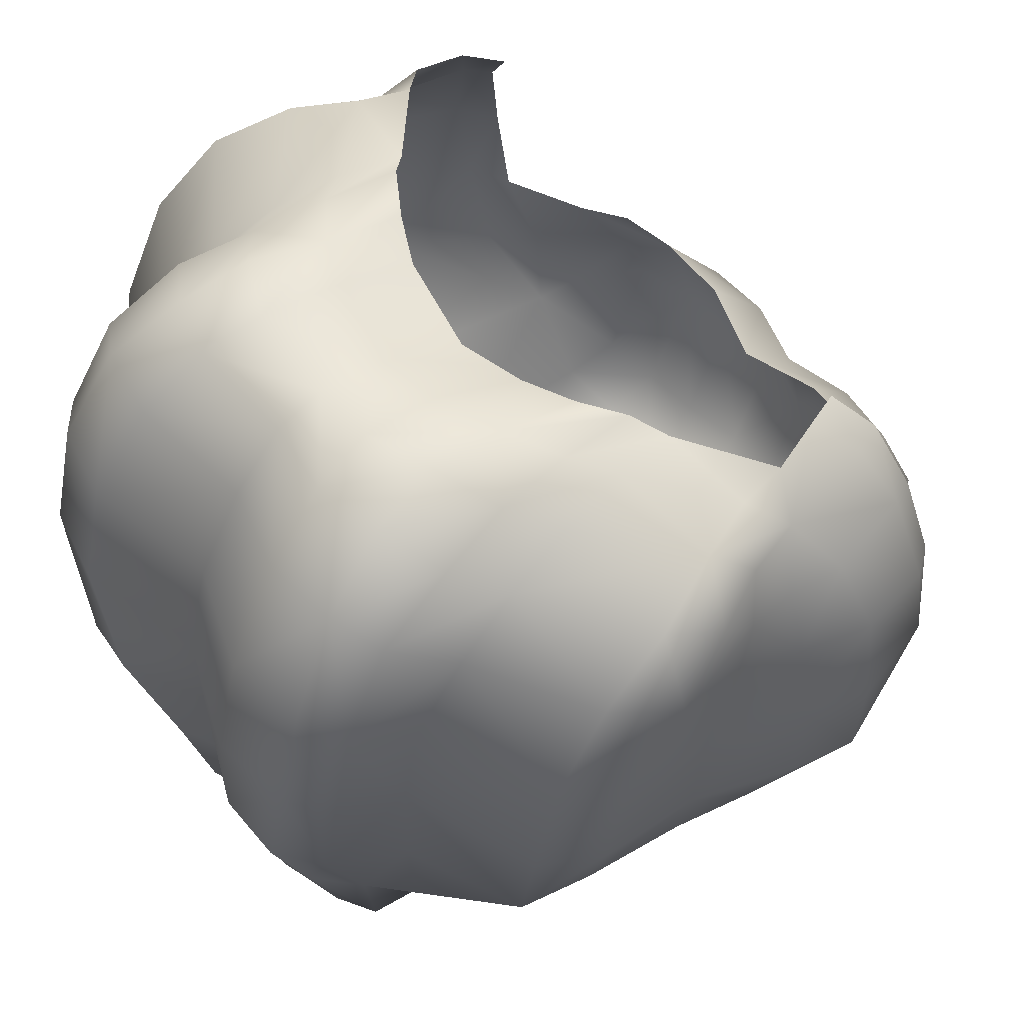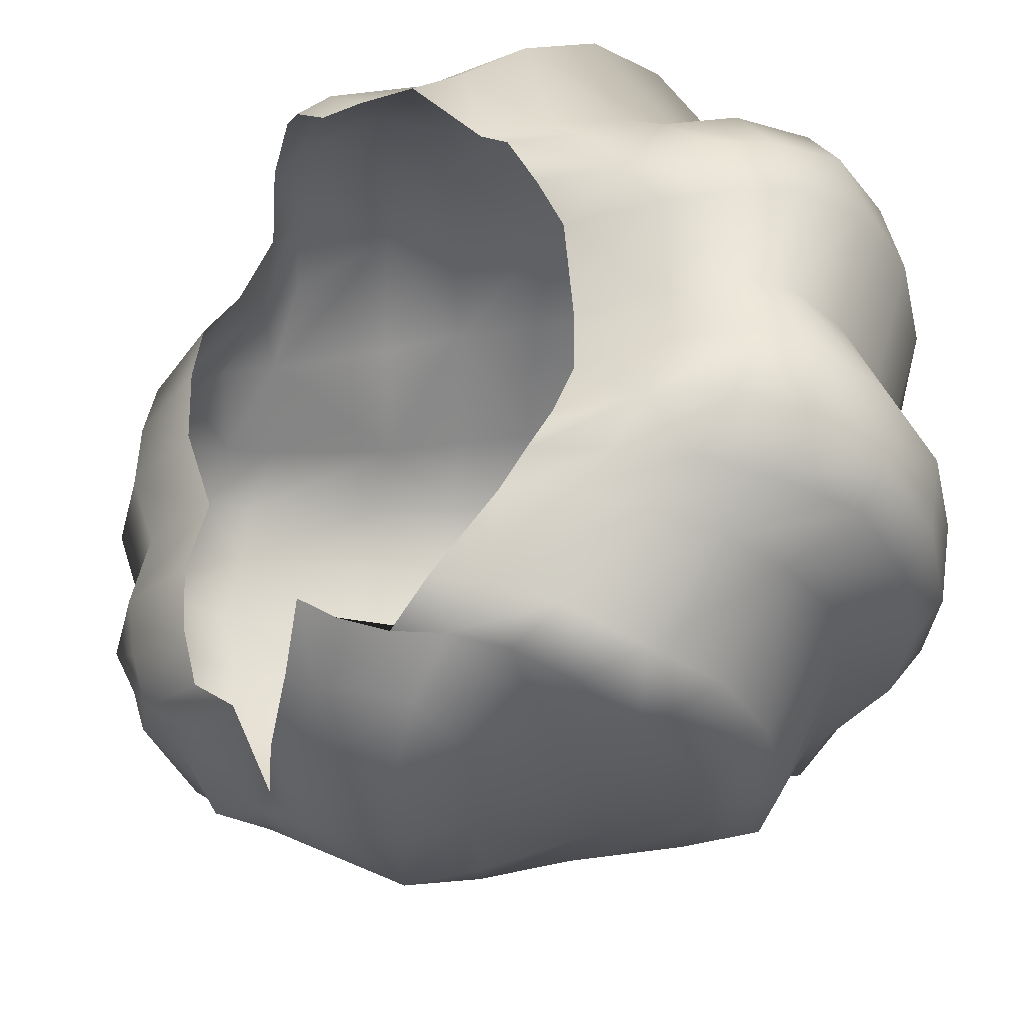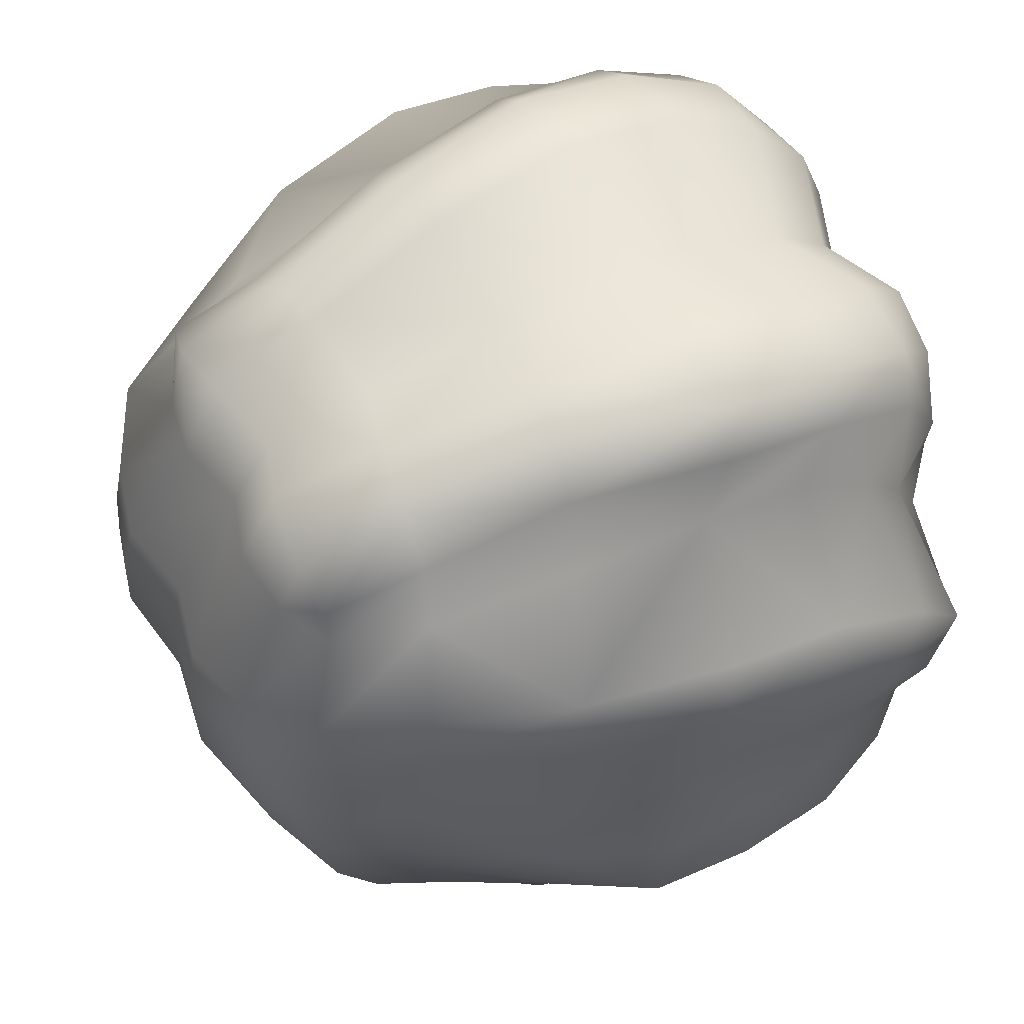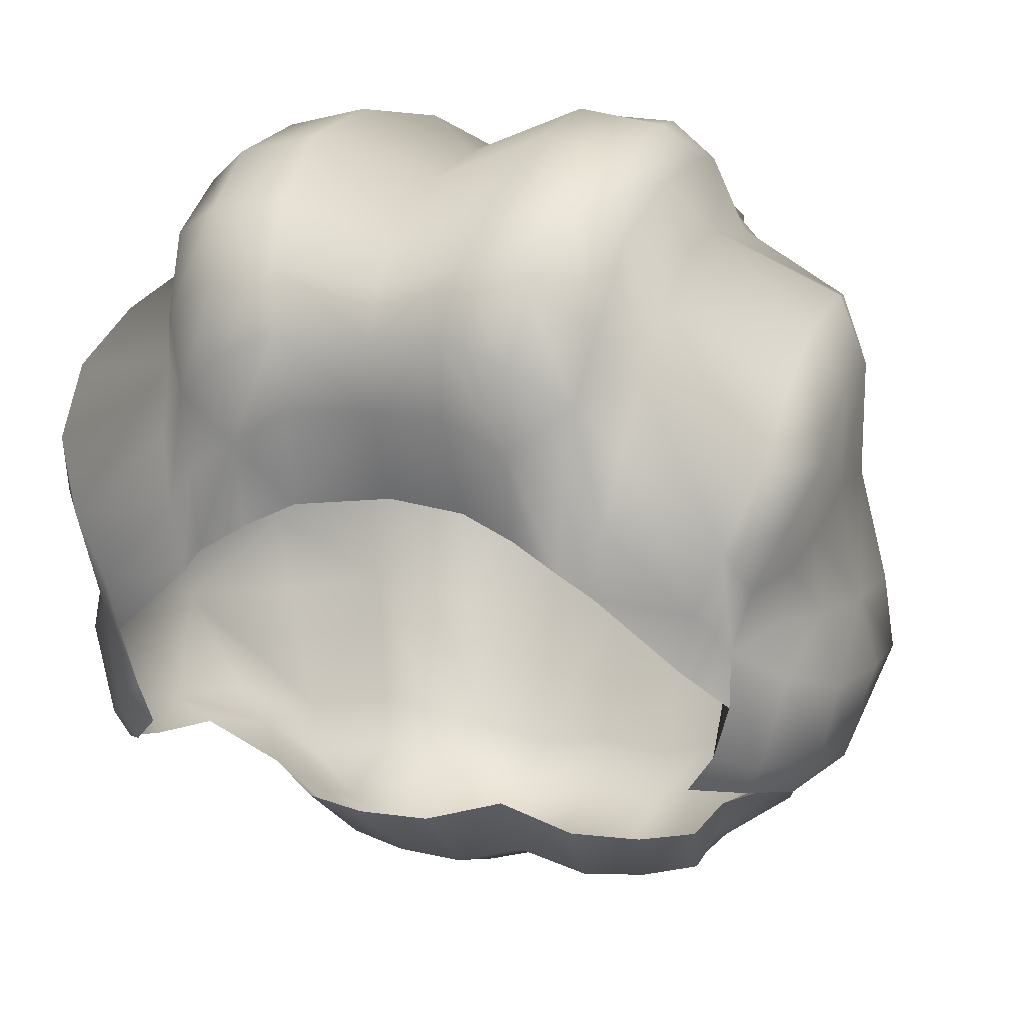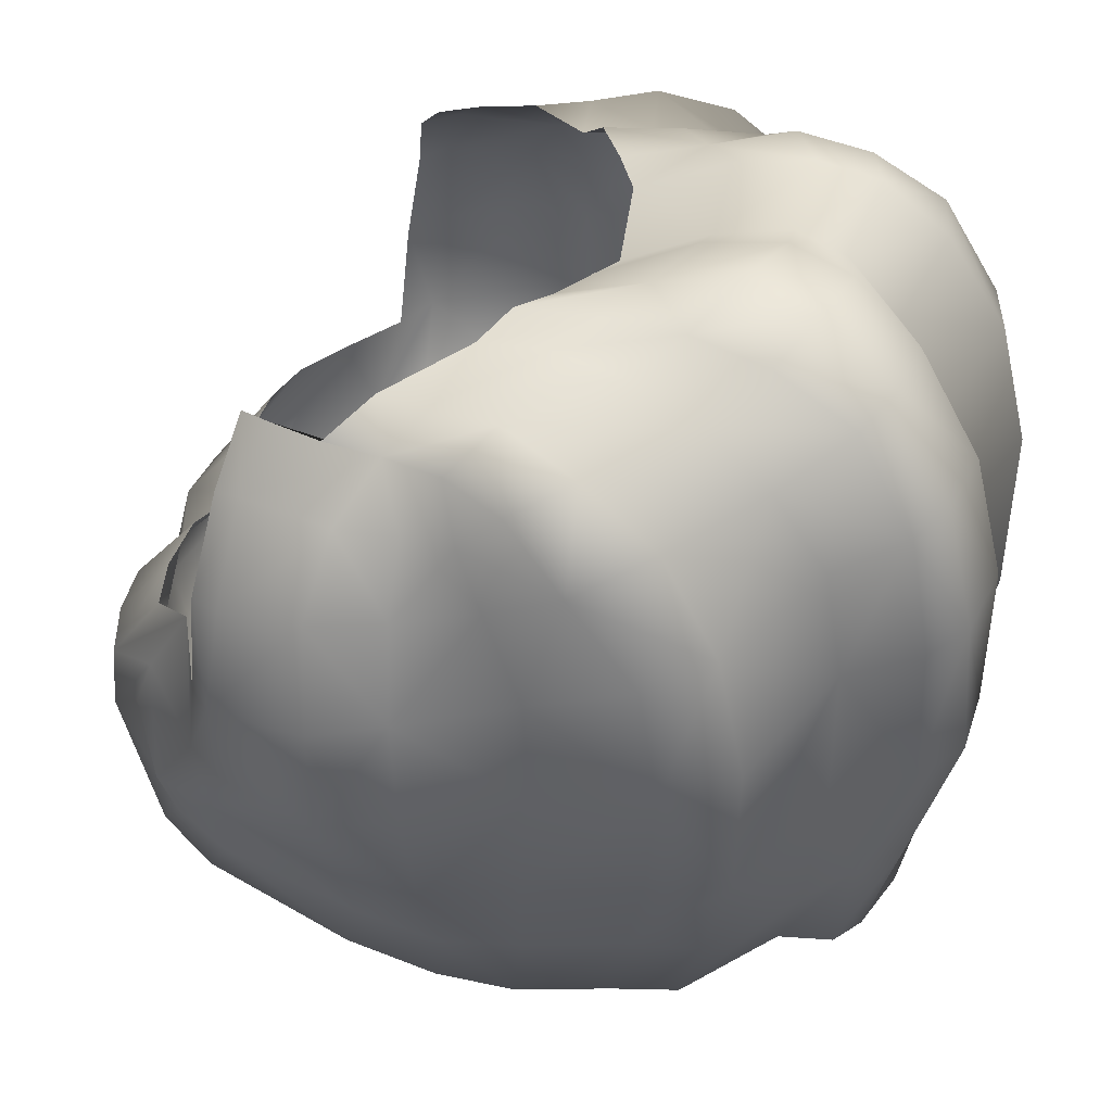
<metadata>
{"format":"obj","ext":"obj","renderer":"f3d","projection":"perspective","resolution":1024,"background":"white","views":[{"elev":55.1,"azim":-126.4,"up":"+Z"},{"elev":55.7,"azim":87.4,"up":"+Z"},{"elev":60.3,"azim":-117.2,"up":"+Y"},{"elev":8.6,"azim":20.7,"up":"+Y"},{"elev":33.3,"azim":102.8,"up":"+Z"}]}
</metadata>
<code>
v  0.205 1.268 -0.2102
v  0.213 1.3 -0.3194
v  0.2619 1.303 -0.246
v  0.2903 1.348 -0.1842
v  0.2138 1.287 -0.1627
v  0.3419 1.597 0.0825
v  0.3357 1.55 0.0823
v  0.3567 1.546 0.0155
v  0.352 1.619 0.0323
v  0.3481 1.635 0.1188
v  0.3219 1.582 0.1319
v  0.1606 1.886 -0.4046
v  0.1636 1.837 -0.4073
v  0.1146 1.839 -0.4328
v  0.1224 1.906 -0.4123
v  -0.0026 1.842 -0.4231
v  -0.0026 1.906 -0.3843
v  0.0621 1.928 -0.4067
v  0.058 1.853 -0.4426
v  0.0693 1.738 -0.5075
v  -0.0026 1.731 -0.491
v  -0.0026 1.217 -0.2657
v  0.0671 1.199 -0.2668
v  0.067 1.223 -0.1701
v  -0.0026 1.242 -0.1698
v  -0.0026 1.25 -0.3829
v  0.0694 1.236 -0.3893
v  0.1208 1.26 -0.3702
v  0.1212 1.22 -0.2512
v  -0.0026 1.303 -0.4224
v  0.0697 1.29 -0.4309
v  0.1282 1.31 -0.4067
v  0.1873 1.317 -0.3996
v  0.1756 1.272 -0.3622
v  0.0743 1.433 -0.4814
v  0.1526 1.441 -0.4667
v  0.2098 1.451 -0.4464
v  0.2455 1.473 -0.3787
v  0.2254 1.347 -0.3472
v  0.3107 1.476 -0.2847
v  0.274 1.354 -0.2601
v  0.2194 1.536 -0.4617
v  0.2595 1.553 -0.3866
v  0.3248 1.552 -0.2812
v  0.3722 1.552 -0.1662
v  0.3783 1.482 -0.1804
v  0.2576 1.624 -0.3787
v  0.3189 1.638 -0.2624
v  0.3524 1.656 -0.1434
v  0.3169 1.743 -0.2472
v  0.3603 1.761 -0.118
v  0.3656 1.746 -0.0131
v  0.3559 1.652 -0.0468
v  0.3093 1.816 -0.2372
v  0.339 1.824 -0.0987
v  0.3402 1.802 0.0079
v  0.3421 1.755 0.0996
v  0.3651 1.687 0.0638
v  0.2273 1.883 -0.0707
v  0.2307 1.869 0.0269
v  0.2311 1.822 0.0956
v  0.2255 1.765 0.143
v  0.3357 1.692 0.1514
v  0.2164 1.704 0.1737
v  0.3083 1.624 0.176
v  0.2103 1.884 0.1467
v  0.2004 1.813 0.1879
v  0.1836 1.744 0.2008
v  0.1743 1.673 0.2035
v  0.2046 1.639 0.1861
v  0.1461 1.843 0.2112
v  0.1359 1.778 0.2294
v  0.127 1.703 0.2127
v  0.1254 1.625 0.1928
v  0.1682 1.601 0.1994
v  0.0749 1.804 0.2331
v  0.0723 1.733 0.2239
v  0.0773 1.647 0.1886
v  -0.0026 1.732 0.1945
v  -0.0031 1.652 0.1598
v  -0.0026 1.798 0.2051
v  0.0854 1.859 0.215
v  -0.0026 1.842 0.1872
v  0.0972 1.917 0.1634
v  -0.0026 1.889 0.133
v  0.1086 1.971 0.0747
v  -0.0026 1.933 0.0503
v  0.1074 1.995 -0.033
v  -0.0026 1.956 -0.0425
v  0.0898 1.989 -0.1723
v  -0.0026 1.945 -0.1598
v  0.0693 1.953 -0.3047
v  -0.0026 1.92 -0.2858
v  0.1501 1.984 -0.1835
v  0.1304 1.94 -0.3153
v  0.1905 1.948 -0.1874
v  0.1691 1.9 -0.3167
v  0.22 1.879 -0.1953
v  0.2007 1.861 -0.3282
v  0.253 1.782 -0.3561
v  0.2049 1.756 -0.4505
v  0.1361 1.739 -0.4901
v  0.1457 1.677 -0.4982
v  0.0774 1.67 -0.5197
v  -0.0026 1.664 -0.5042
v  0.0834 1.594 -0.5216
v  -0.0026 1.591 -0.5073
v  0.0803 1.515 -0.5035
v  -0.0026 1.518 -0.4907
v  -0.0026 1.442 -0.4732
v  0.1571 1.523 -0.4878
v  0.1556 1.601 -0.5019
v  0.2189 1.61 -0.4671
v  0.2106 1.694 -0.4561
v  0.2559 1.716 -0.3625
v  0.217 1.949 -0.0478
v  0.2189 1.93 0.0602
v  0.185 1.98 -0.0391
v  0.1823 1.956 0.0722
v  0.1672 1.907 0.163
v  0.1943 1.577 0.1798
v  0.2692 1.516 0.1671
v  0.2825 1.566 0.1715
v  0.305 1.53 0.1334
v  0.3063 1.482 0.1421
v  0.2933 1.438 0.1457
v  0.321 1.418 0.0917
v  0.3423 1.499 0.0872
v  0.3515 1.404 0.0015
v  0.3715 1.48 0.0131
v  0.3521 1.39 -0.0966
v  0.3833 1.481 -0.0849
v  0.3699 1.547 -0.0736
v  0.3246 1.385 -0.1859
v  0.3177 1.365 -0.1039
v  0.2344 1.332 -0.0918
v  0.3255 1.373 -0.0083
v  0.3068 1.393 0.084
v  0.2684 1.406 0.1381
v  0.2033 1.296 -0.1041
v  0.185 1.242 -0.1746
v  0.1687 1.231 -0.2433
v  0.1305 1.229 -0.1688
v  0.0749 1.283 -0.1055
v  -0.0031 1.305 -0.1137
v  0.1466 1.285 -0.1024
v  -0.267 1.303 -0.246
v  -0.2181 1.3 -0.3194
v  -0.2101 1.268 -0.2102
v  -0.2189 1.287 -0.1627
v  -0.2954 1.348 -0.1842
v  -0.347 1.597 0.0825
v  -0.3572 1.619 0.0323
v  -0.3618 1.546 0.0155
v  -0.3408 1.55 0.0823
v  -0.327 1.582 0.1319
v  -0.3532 1.635 0.1188
v  -0.1657 1.886 -0.4046
v  -0.1275 1.906 -0.4123
v  -0.1197 1.839 -0.4328
v  -0.1687 1.837 -0.4073
v  -0.0631 1.853 -0.4426
v  -0.0672 1.928 -0.4067
v  -0.0744 1.738 -0.5075
v  -0.0722 1.223 -0.1701
v  -0.0722 1.199 -0.2668
v  -0.0745 1.236 -0.3893
v  -0.1263 1.22 -0.2512
v  -0.1259 1.26 -0.3702
v  -0.0748 1.29 -0.4309
v  -0.1333 1.31 -0.4067
v  -0.1807 1.272 -0.3622
v  -0.1924 1.317 -0.3996
v  -0.1577 1.441 -0.4667
v  -0.0794 1.433 -0.4814
v  -0.2149 1.451 -0.4464
v  -0.2305 1.347 -0.3472
v  -0.2506 1.473 -0.3787
v  -0.2791 1.354 -0.2601
v  -0.3158 1.476 -0.2847
v  -0.2646 1.553 -0.3866
v  -0.2245 1.536 -0.4617
v  -0.3299 1.552 -0.2812
v  -0.3834 1.482 -0.1804
v  -0.3773 1.552 -0.1662
v  -0.324 1.638 -0.2624
v  -0.2627 1.624 -0.3787
v  -0.3575 1.656 -0.1434
v  -0.3654 1.761 -0.118
v  -0.322 1.743 -0.2472
v  -0.361 1.652 -0.0468
v  -0.3707 1.746 -0.0131
v  -0.3441 1.824 -0.0987
v  -0.3144 1.816 -0.2372
v  -0.3453 1.802 0.0079
v  -0.3702 1.687 0.0638
v  -0.3472 1.755 0.0996
v  -0.2358 1.869 0.0269
v  -0.2324 1.883 -0.0707
v  -0.2362 1.822 0.0956
v  -0.3408 1.692 0.1514
v  -0.2306 1.765 0.143
v  -0.3135 1.624 0.176
v  -0.2215 1.704 0.1737
v  -0.2056 1.813 0.1879
v  -0.2154 1.884 0.1467
v  -0.1887 1.744 0.2008
v  -0.2097 1.639 0.1861
v  -0.1794 1.673 0.2035
v  -0.141 1.778 0.2294
v  -0.1512 1.843 0.2112
v  -0.1321 1.703 0.2127
v  -0.1743 1.601 0.1994
v  -0.1315 1.625 0.1928
v  -0.0774 1.733 0.2239
v  -0.08 1.804 0.2331
v  -0.0835 1.647 0.1886
v  -0.0905 1.859 0.215
v  -0.1023 1.917 0.1634
v  -0.1137 1.971 0.0747
v  -0.1125 1.995 -0.033
v  -0.0949 1.989 -0.1723
v  -0.0744 1.953 -0.3047
v  -0.1355 1.94 -0.3153
v  -0.1552 1.984 -0.1835
v  -0.1742 1.9 -0.3167
v  -0.1956 1.948 -0.1874
v  -0.2058 1.861 -0.3282
v  -0.2251 1.879 -0.1953
v  -0.2581 1.782 -0.3561
v  -0.21 1.756 -0.4505
v  -0.1412 1.739 -0.4901
v  -0.0826 1.67 -0.5197
v  -0.1508 1.677 -0.4982
v  -0.0885 1.594 -0.5216
v  -0.0854 1.515 -0.5035
v  -0.1622 1.523 -0.4878
v  -0.1607 1.601 -0.5019
v  -0.224 1.61 -0.4671
v  -0.2157 1.694 -0.4561
v  -0.261 1.716 -0.3625
v  -0.2221 1.949 -0.0478
v  -0.224 1.93 0.0602
v  -0.1874 1.956 0.0722
v  -0.1901 1.98 -0.0391
v  -0.1723 1.907 0.163
v  -0.2005 1.577 0.1798
v  -0.2876 1.566 0.1715
v  -0.2753 1.516 0.1671
v  -0.3101 1.53 0.1334
v  -0.2906 1.438 0.1438
v  -0.2568 1.468 0.1693
v  -0.3474 1.499 0.0872
v  -0.3261 1.418 0.0917
v  -0.3766 1.48 0.0131
v  -0.3566 1.404 0.0015
v  -0.3884 1.481 -0.0849
v  -0.3572 1.39 -0.0966
v  -0.375 1.547 -0.0736
v  -0.3297 1.385 -0.1859
v  -0.2405 1.332 -0.0918
v  -0.3238 1.365 -0.1039
v  -0.3316 1.373 -0.0083
v  -0.3129 1.393 0.084
v  -0.2746 1.406 0.1381
v  -0.2422 1.432 0.1668
v  -0.1901 1.242 -0.1746
v  -0.2094 1.296 -0.1041
v  -0.1738 1.231 -0.2433
v  -0.1356 1.229 -0.1688
v  -0.0811 1.283 -0.1055
v  -0.1528 1.285 -0.1024
g Group37705
f 1 2 3
f 3 4 5 1
f 6 7 8 9
f 6 10 11 7
f 12 13 14 15
f 16 17 18 19
f 16 19 20 21
f 22 23 24 25
f 22 26 27 23
f 27 28 29 23
f 27 26 30 31
f 27 31 32 28
f 32 33 34 28
f 32 31 35 36
f 32 36 37 33
f 37 38 39 33
f 38 40 41 39
f 38 37 42 43
f 38 43 44 40
f 44 45 46 40
f 44 43 47 48
f 44 48 49 45
f 48 50 51 49
f 51 52 53 49
f 51 50 54 55
f 51 55 56 52
f 56 57 58 52
f 56 55 59 60
f 56 60 61 57
f 61 62 63 57
f 62 64 65 63
f 62 61 66 67
f 62 67 68 64
f 68 69 70 64
f 68 67 71 72
f 68 72 73 69
f 73 74 75 69
f 73 72 76 77
f 73 77 78 74
f 78 77 79 80
f 79 77 76 81
f 81 76 82 83
f 83 82 84 85
f 85 84 86 87
f 87 86 88 89
f 89 88 90 91
f 91 90 92 93
f 93 92 18 17
f 92 90 94 95
f 92 95 15 18
f 95 94 96 97
f 95 97 12 15
f 97 96 98 99
f 97 99 13 12
f 99 98 54 100
f 99 100 101 13
f 101 102 14 13
f 102 20 19 14
f 20 102 103 104
f 20 104 105 21
f 105 104 106 107
f 107 106 108 109
f 109 108 35 110
f 110 35 31 30
f 35 108 111 36
f 111 42 37 36
f 111 108 106 112
f 111 112 113 42
f 113 47 43 42
f 113 112 103 114
f 113 114 115 47
f 115 50 48 47
f 115 114 101 100
f 115 100 54 50
f 54 98 59 55
f 59 98 96 116
f 59 116 117 60
f 117 66 61 60
f 117 116 118 119
f 117 119 120 66
f 120 71 67 66
f 120 119 86 84
f 120 84 82 71
f 119 118 88 86
f 118 116 96 94
f 118 94 90 88
f 114 103 102 101
f 112 106 104 103
f 82 76 72 71
f 121 122 123 70
f 121 70 69 75
f 123 65 64 70
f 65 123 124 11
f 65 11 10 63
f 124 123 122 125
f 124 125 126 127 128
f 124 128 7 11
f 128 127 129 130
f 128 130 8 7
f 130 129 131 132
f 130 132 133 8
f 133 132 46 45
f 133 45 49 53
f 133 53 9 8
f 46 132 131 134
f 46 134 41 40
f 41 134 4 3
f 41 3 2 39
f 4 135 136 5
f 4 134 131 135
f 131 129 137 135
f 137 129 127 138
f 127 126 139 138
f 136 140 141 5
f 5 141 142 1
f 141 143 29 142
f 142 29 28 34
f 142 34 2 1
f 143 24 23 29
f 24 144 145 25
f 24 143 146 144
f 146 143 141 140
f 63 10 58 57
f 58 10 6 9
f 58 9 53 52
f 39 2 34 33
f 19 18 15 14
f 147 148 149
f 149 150 151 147
f 152 153 154 155
f 152 155 156 157
f 158 159 160 161
f 16 162 163 17
f 16 21 164 162
f 22 25 165 166
f 22 166 167 26
f 167 166 168 169
f 167 170 30 26
f 167 169 171 170
f 171 169 172 173
f 171 174 175 170
f 171 173 176 174
f 173 177 178 176
f 178 177 179 180
f 178 181 182 176
f 178 180 183 181
f 183 180 184 185
f 183 186 187 181
f 183 185 188 186
f 188 189 190 186
f 189 188 191 192
f 189 193 194 190
f 189 192 195 193
f 195 192 196 197
f 195 198 199 193
f 195 197 200 198
f 197 201 202 200
f 202 201 203 204
f 202 205 206 200
f 202 204 207 205
f 207 204 208 209
f 207 210 211 205
f 207 209 212 210
f 212 209 213 214
f 212 215 216 210
f 212 214 217 215
f 217 80 79 215
f 79 81 216 215
f 81 83 218 216
f 83 85 219 218
f 85 87 220 219
f 87 89 221 220
f 89 91 222 221
f 91 93 223 222
f 93 17 163 223
f 223 224 225 222
f 223 163 159 224
f 224 226 227 225
f 224 159 158 226
f 226 228 229 227
f 226 158 161 228
f 228 230 194 229
f 228 161 231 230
f 161 160 232 231
f 160 162 164 232
f 164 233 234 232
f 164 21 105 233
f 105 107 235 233
f 107 109 236 235
f 109 110 175 236
f 110 30 170 175
f 175 174 237 236
f 237 174 176 182
f 237 238 235 236
f 237 182 239 238
f 239 182 181 187
f 239 240 234 238
f 239 187 241 240
f 241 187 186 190
f 241 230 231 240
f 241 190 194 230
f 194 193 199 229
f 199 242 227 229
f 199 198 243 242
f 243 198 200 206
f 243 244 245 242
f 243 206 246 244
f 246 206 205 211
f 246 219 220 244
f 246 211 218 219
f 244 220 221 245
f 245 225 227 242
f 245 221 222 225
f 240 231 232 234
f 238 234 233 235
f 218 211 210 216
f 247 208 248 249
f 247 213 209 208
f 208 204 203 248
f 203 156 250 248
f 203 201 157 156
f 250 251 252 249 248
f 250 253 254 251
f 250 156 155 253
f 253 255 256 254
f 253 155 154 255
f 255 257 258 256
f 255 154 259 257
f 259 185 184 257
f 259 191 188 185
f 259 154 153 191
f 184 260 258 257
f 184 180 179 260
f 179 147 151 260
f 179 177 148 147
f 151 150 261 262
f 151 262 258 260
f 258 262 263 256
f 263 264 254 256
f 254 264 265 251
f 251 265 266 252
f 261 150 267 268
f 150 149 269 267
f 269 168 270 267
f 269 172 169 168
f 269 149 148 172
f 168 166 165 270
f 165 25 145 271
f 165 271 272 270
f 272 268 267 270
f 201 197 196 157
f 196 153 152 157
f 196 192 191 153
f 177 173 172 148
f 162 160 159 163

</code>
